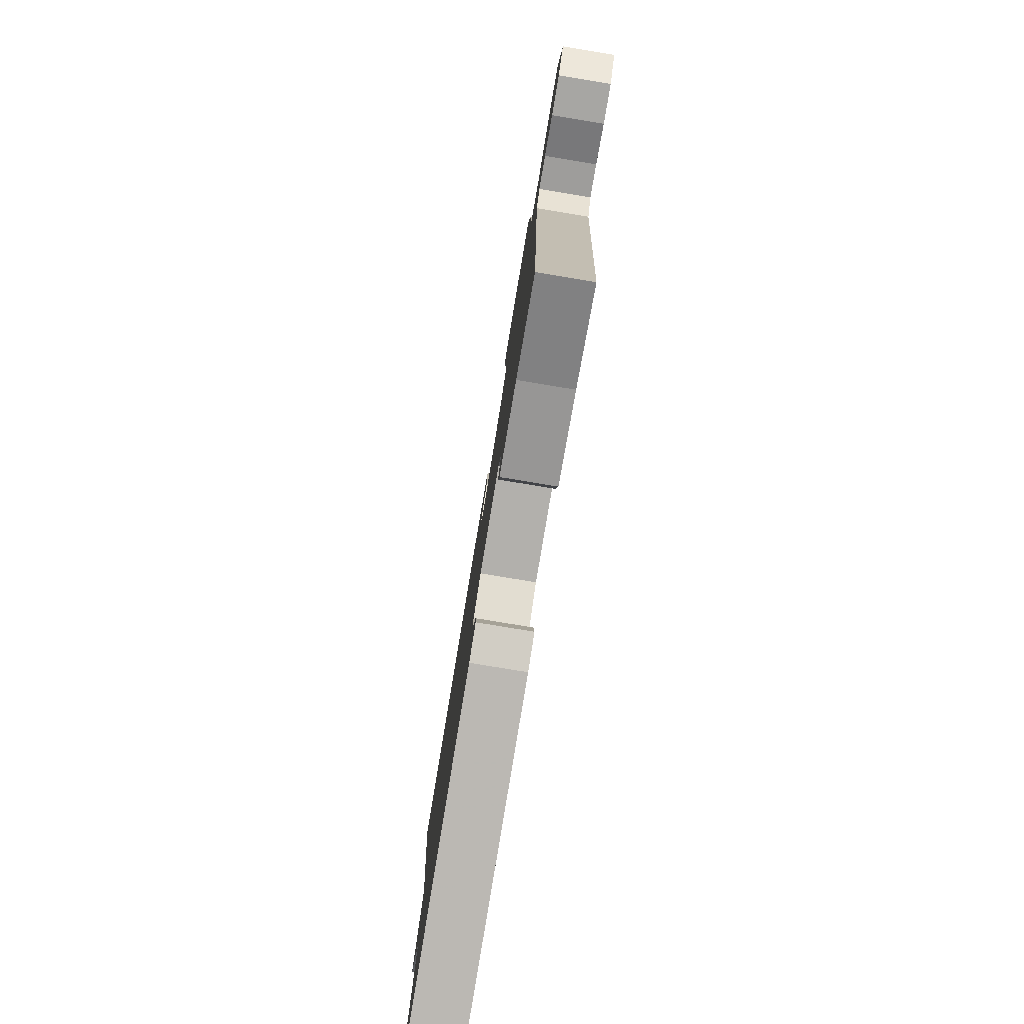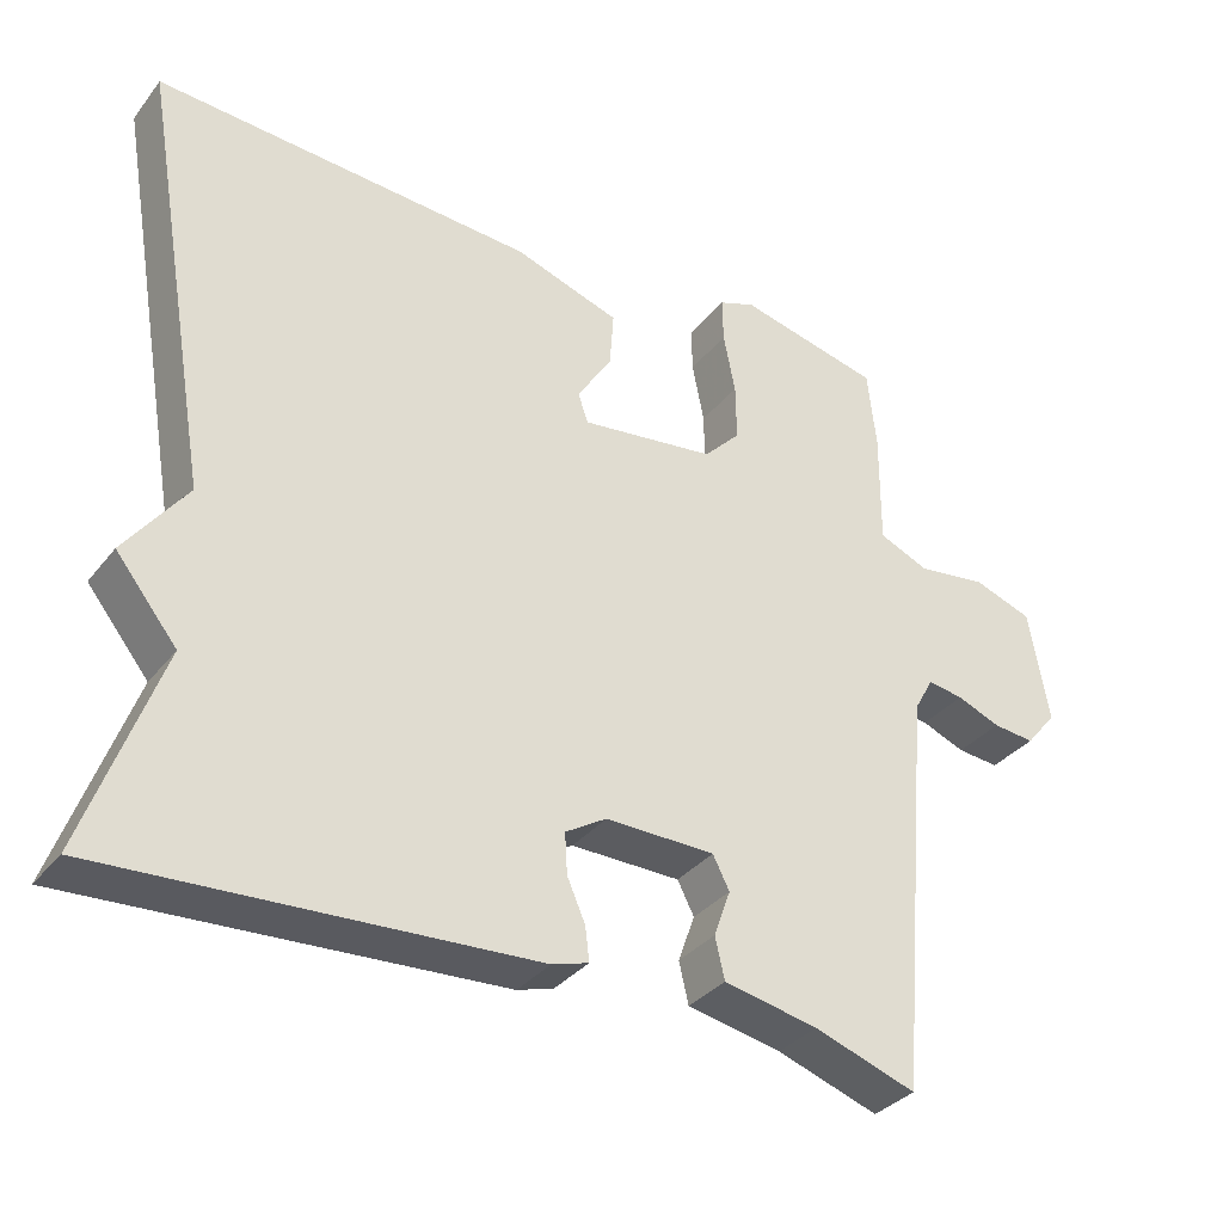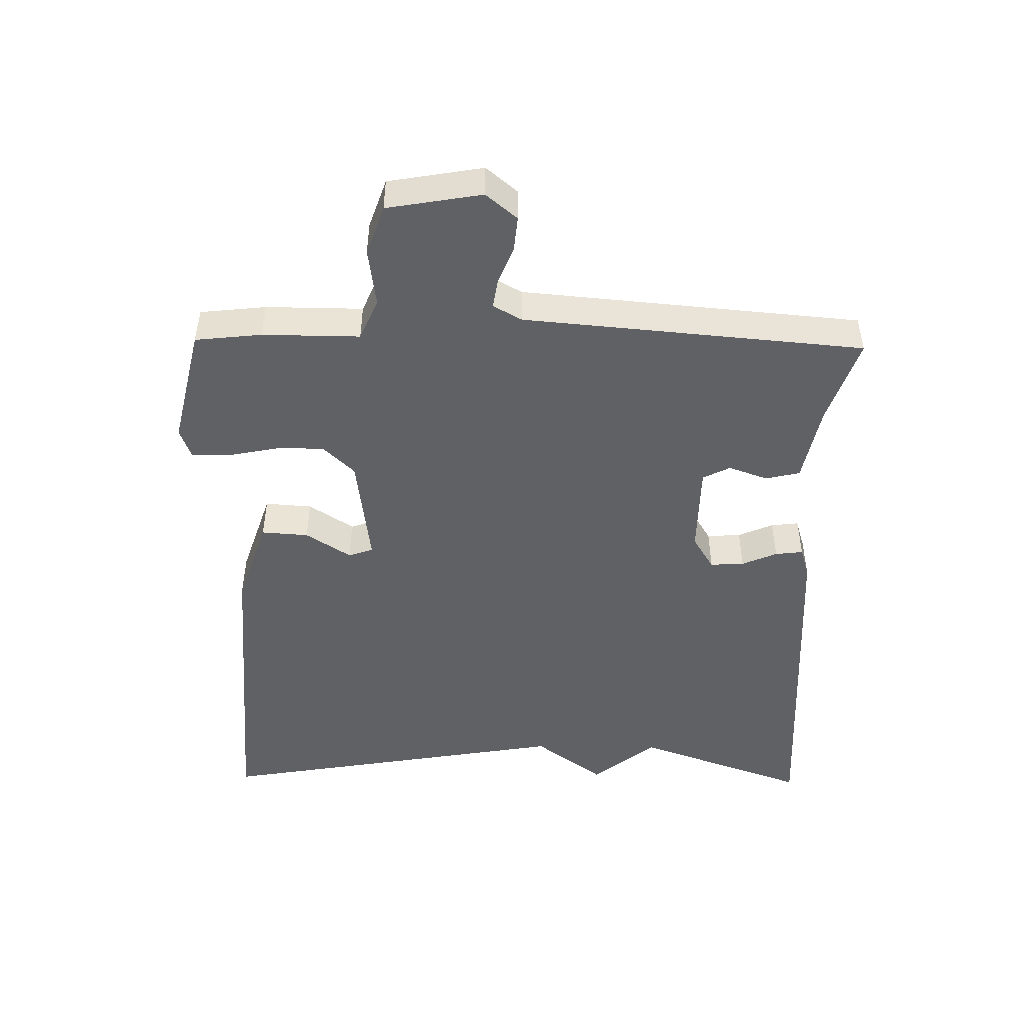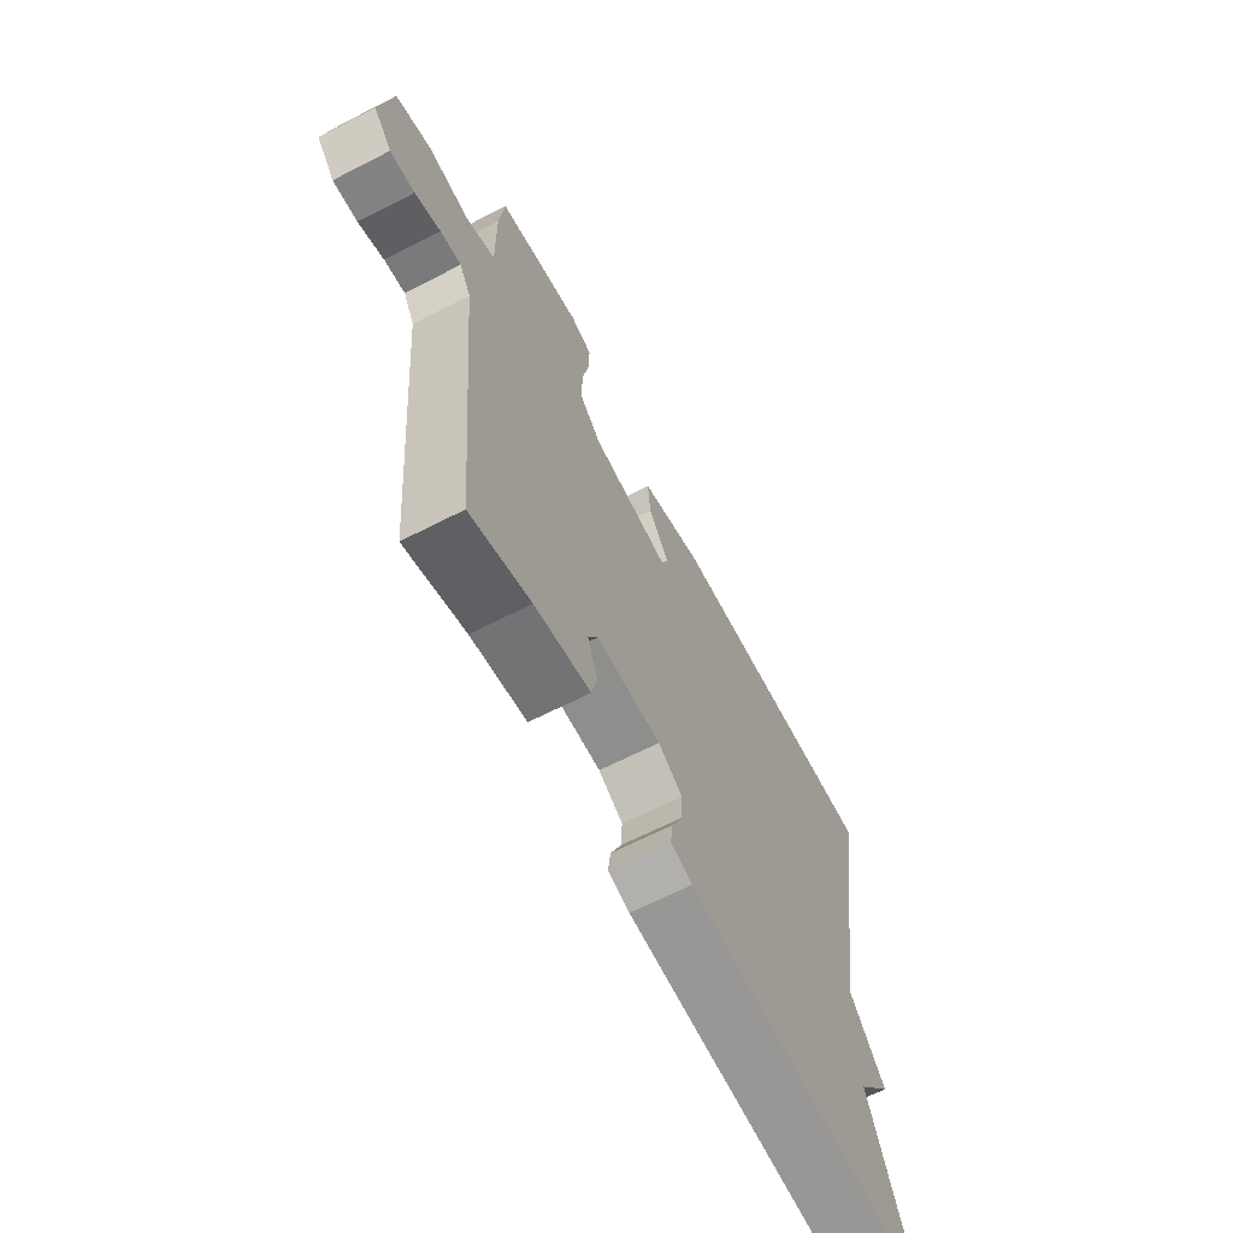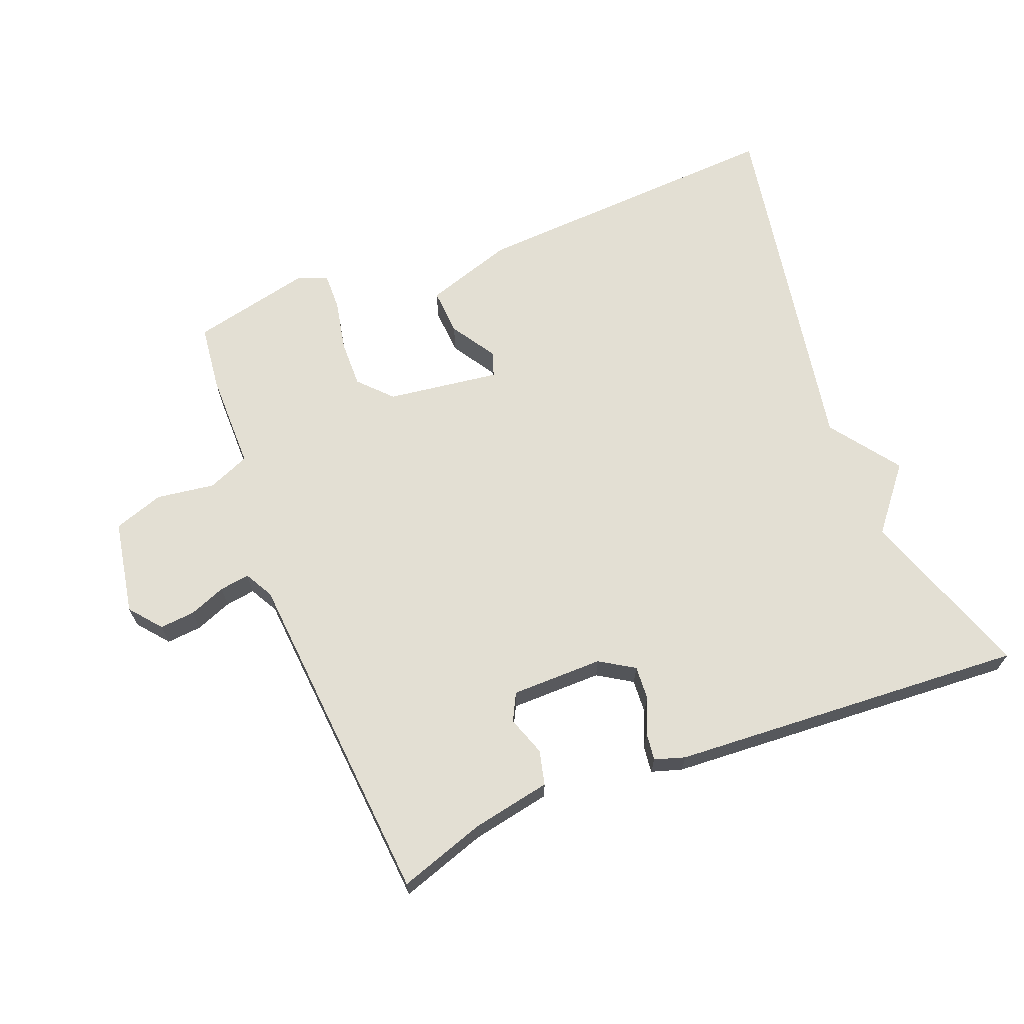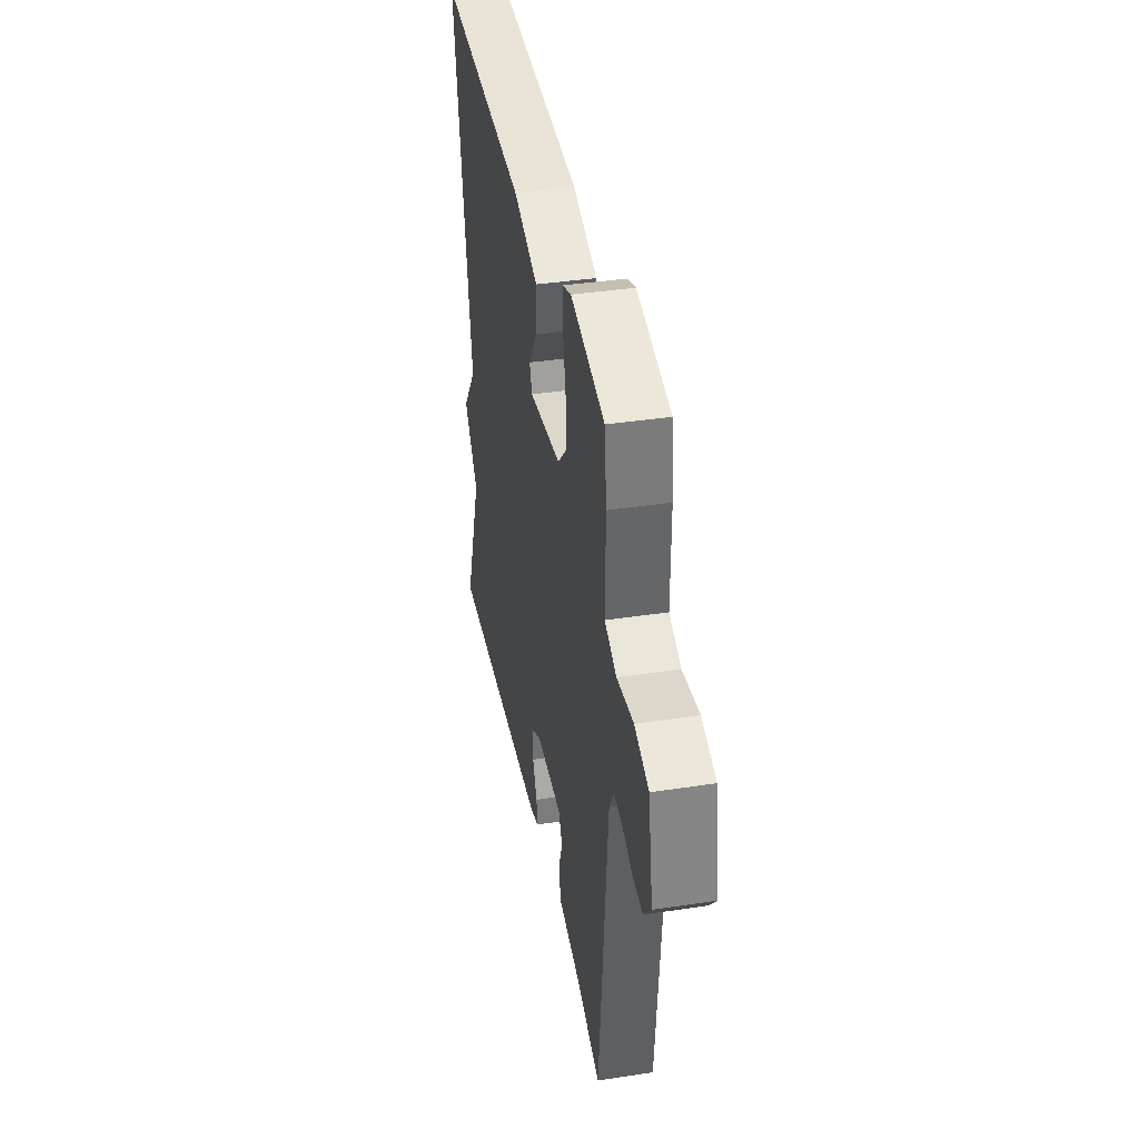
<metadata>
{"format":"obj","ext":"obj","renderer":"f3d","projection":"perspective","resolution":1024,"background":"white","views":[{"elev":-79.5,"azim":80.6,"up":"+Z"},{"elev":-34.0,"azim":-32.4,"up":"+Z"},{"elev":-48.0,"azim":89.1,"up":"+Y"},{"elev":-65.6,"azim":117.3,"up":"+Z"},{"elev":66.9,"azim":158.9,"up":"+Y"},{"elev":38.4,"azim":79.1,"up":"+Z"}]}
</metadata>
<code>
v 0.5 0.07 0.5
v 0.511 0.07 0.4
v 0.51 0.07 0.253
v 0.573 0.07 0.226
v 0.661 0.07 0.238
v 0.736 0.07 0.212
v 0.761 0.07 0.069
v 0.722 0.07 0.022
v 0.669 0.07 0.027
v 0.614 0.07 0.049
v 0.569 0.07 0.056
v 0.545 0.07 0.013
v 0.5 0.07 -0.5
v 0.371 0.07 -0.456
v 0.252 0.07 -0.432
v 0.24 0.07 -0.38
v 0.261 0.07 -0.321
v 0.24 0.07 -0.28
v 0.102 0.07 -0.278
v 0.05 0.07 -0.31
v 0.053 0.07 -0.361
v 0.076 0.07 -0.414
v 0.081 0.07 -0.456
v 0.035 0.07 -0.47
v -0.5 0.07 -0.5
v -0.407 0.07 -0.24
v -0.484 0.07 -0.144
v -0.407 0.07 -0.04
v -0.5 0.07 0.5
v -0.022 0.07 0.47
v 0.111 0.07 0.426
v 0.106 0.07 0.355
v 0.062 0.07 0.287
v 0.075 0.07 0.25
v 0.245 0.07 0.272
v 0.291 0.07 0.32
v 0.29 0.07 0.392
v 0.275 0.07 0.468
v 0.274 0.07 0.525
v 0.32 0.07 0.542
v 0.5 0 0.5
v 0.511 0 0.4
v 0.51 0 0.253
v 0.573 0 0.226
v 0.661 0 0.238
v 0.736 0 0.212
v 0.761 0 0.069
v 0.722 0 0.022
v 0.669 0 0.027
v 0.614 0 0.049
v 0.569 0 0.056
v 0.545 0 0.013
v 0.5 0 -0.5
v 0.371 0 -0.456
v 0.252 0 -0.432
v 0.24 0 -0.38
v 0.261 0 -0.321
v 0.24 0 -0.28
v 0.102 0 -0.278
v 0.05 0 -0.31
v 0.053 0 -0.361
v 0.076 0 -0.414
v 0.081 0 -0.456
v 0.035 0 -0.47
v -0.5 0 -0.5
v -0.407 0 -0.24
v -0.484 0 -0.144
v -0.407 0 -0.04
v -0.5 0 0.5
v -0.022 0 0.47
v 0.111 0 0.426
v 0.106 0 0.355
v 0.062 0 0.287
v 0.075 0 0.25
v 0.245 0 0.272
v 0.291 0 0.32
v 0.29 0 0.392
v 0.275 0 0.468
v 0.274 0 0.525
v 0.32 0 0.542
f 1 2 3
f 40 1 3
f 39 40 3
f 38 39 3
f 37 38 3
f 36 37 3
f 35 36 3 4
f 34 35 4
f 31 32 33
f 30 31 33
f 29 30 33
f 28 29 33
f 28 33 34
f 27 28 34
f 26 27 34
f 24 25 26
f 23 24 26
f 22 23 26
f 21 22 26
f 20 21 26
f 26 34 4
f 20 26 4
f 19 20 4
f 14 15 16 17
f 14 17 18
f 13 14 18
f 12 13 18
f 19 4 5
f 18 19 5
f 12 18 5
f 11 12 5
f 8 9 10
f 7 8 10
f 7 10 11
f 6 7 11
f 5 6 11
f 43 42 41
f 43 41 80
f 43 80 79
f 43 79 78
f 43 78 77
f 43 77 76
f 44 43 76 75
f 44 75 74
f 73 72 71
f 73 71 70
f 73 70 69
f 73 69 68
f 74 73 68
f 74 68 67
f 74 67 66
f 66 65 64
f 66 64 63
f 66 63 62
f 66 62 61
f 66 61 60
f 44 74 66
f 44 66 60
f 44 60 59
f 57 56 55 54
f 58 57 54
f 58 54 53
f 58 53 52
f 45 44 59
f 45 59 58
f 45 58 52
f 45 52 51
f 50 49 48
f 50 48 47
f 51 50 47
f 51 47 46
f 51 46 45
f 1 41 42 2
f 2 42 43 3
f 3 43 44 4
f 4 44 45 5
f 5 45 46 6
f 6 46 47 7
f 7 47 48 8
f 8 48 49 9
f 9 49 50 10
f 10 50 51 11
f 11 51 52 12
f 12 52 53 13
f 13 53 54 14
f 14 54 55 15
f 15 55 56 16
f 16 56 57 17
f 17 57 58 18
f 18 58 59 19
f 19 59 60 20
f 20 60 61 21
f 21 61 62 22
f 22 62 63 23
f 23 63 64 24
f 24 64 65 25
f 25 65 66 26
f 26 66 67 27
f 27 67 68 28
f 28 68 69 29
f 29 69 70 30
f 30 70 71 31
f 31 71 72 32
f 32 72 73 33
f 33 73 74 34
f 34 74 75 35
f 35 75 76 36
f 36 76 77 37
f 37 77 78 38
f 38 78 79 39
f 39 79 80 40
f 40 80 41 1

</code>
